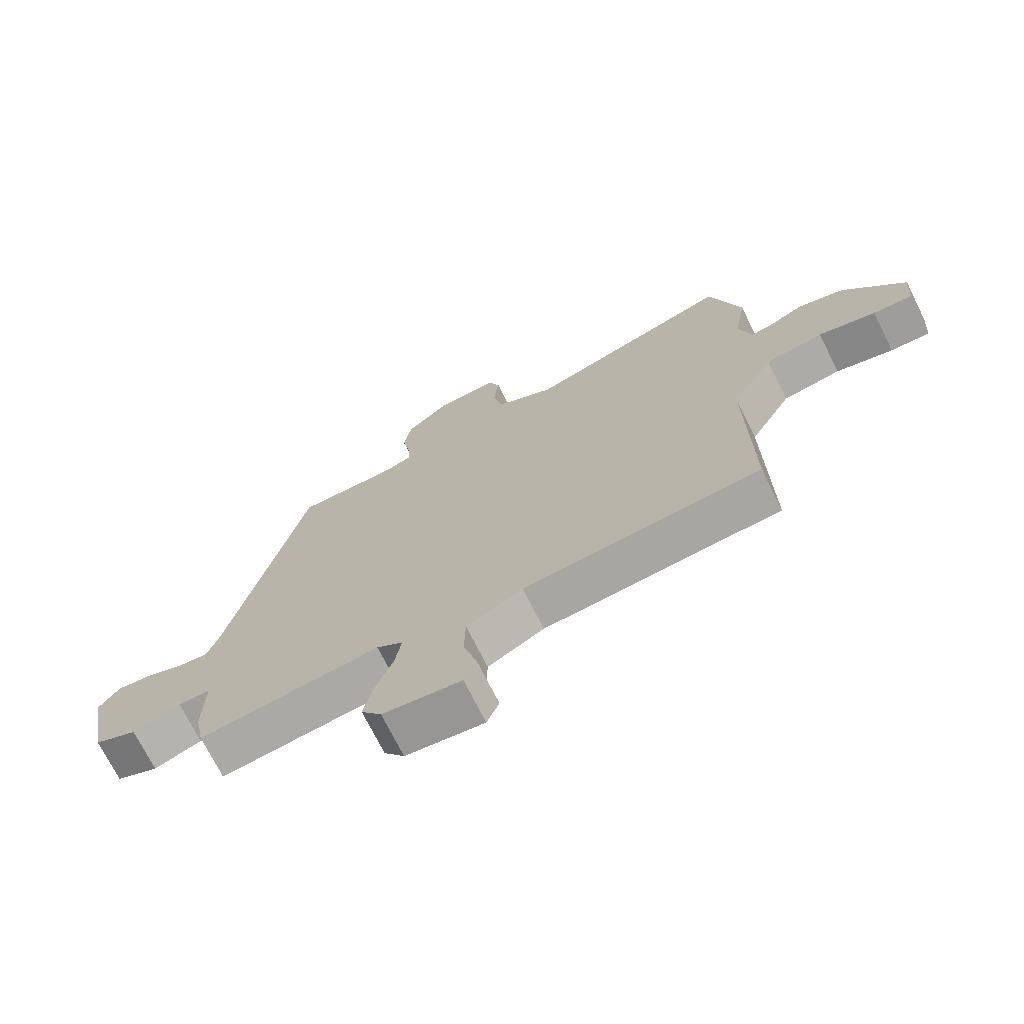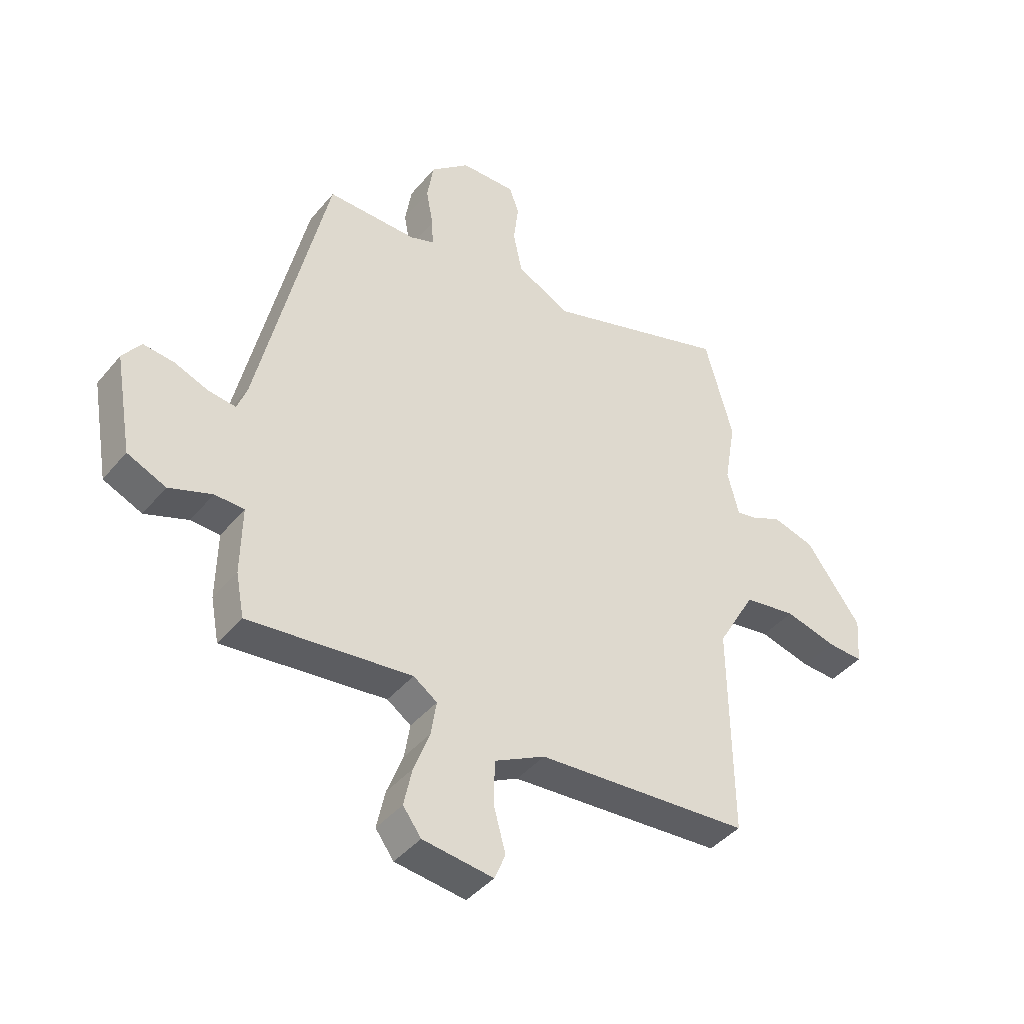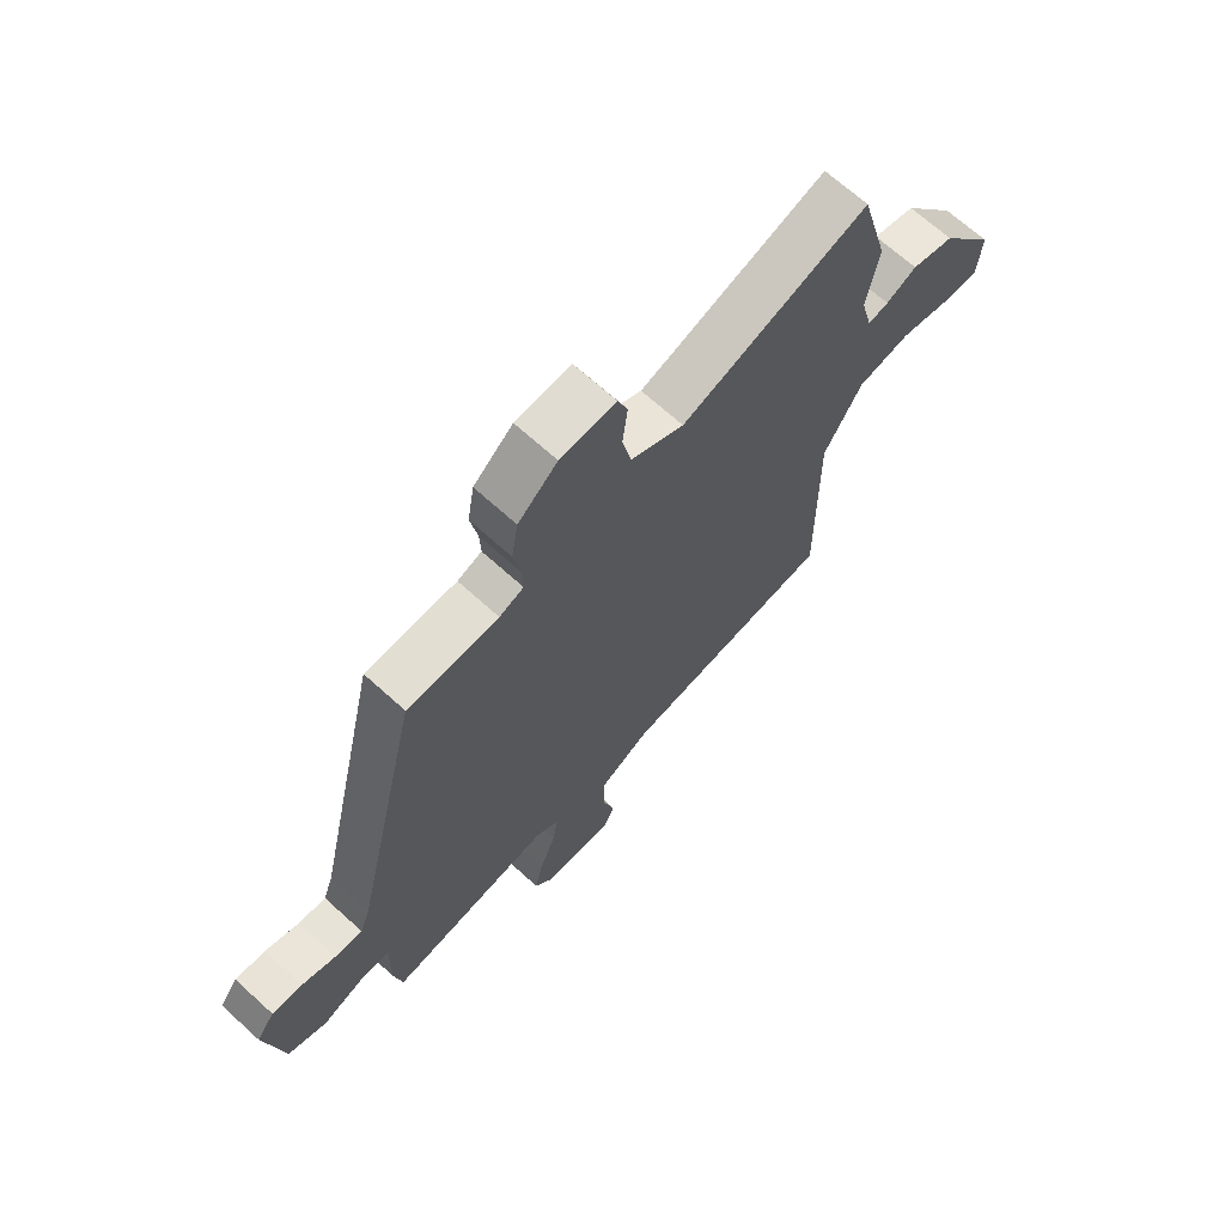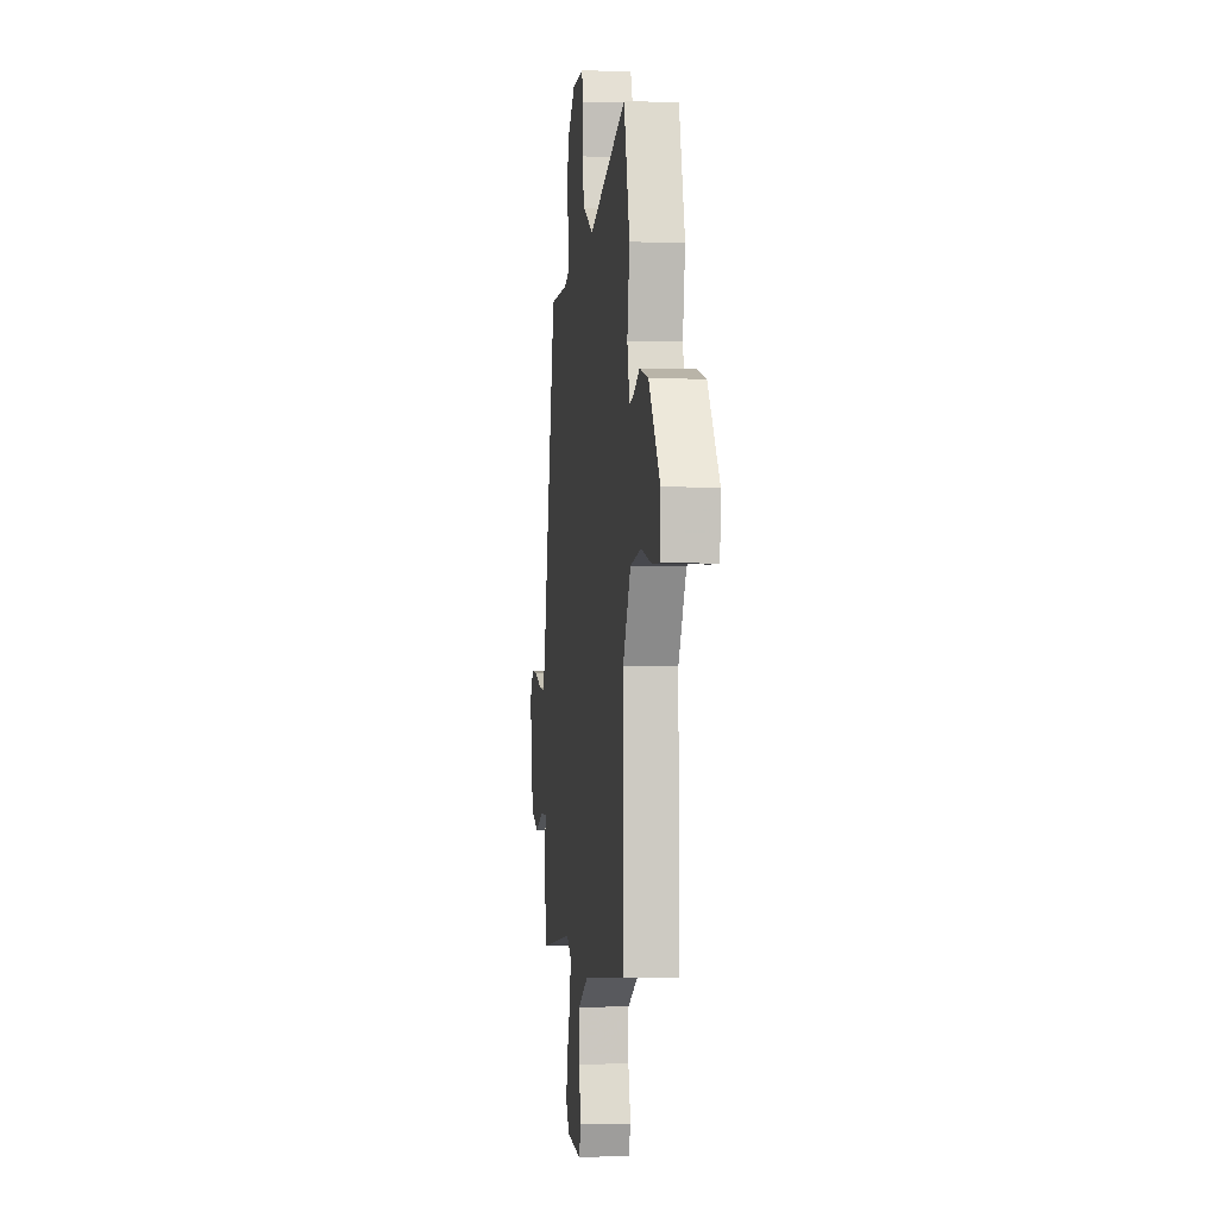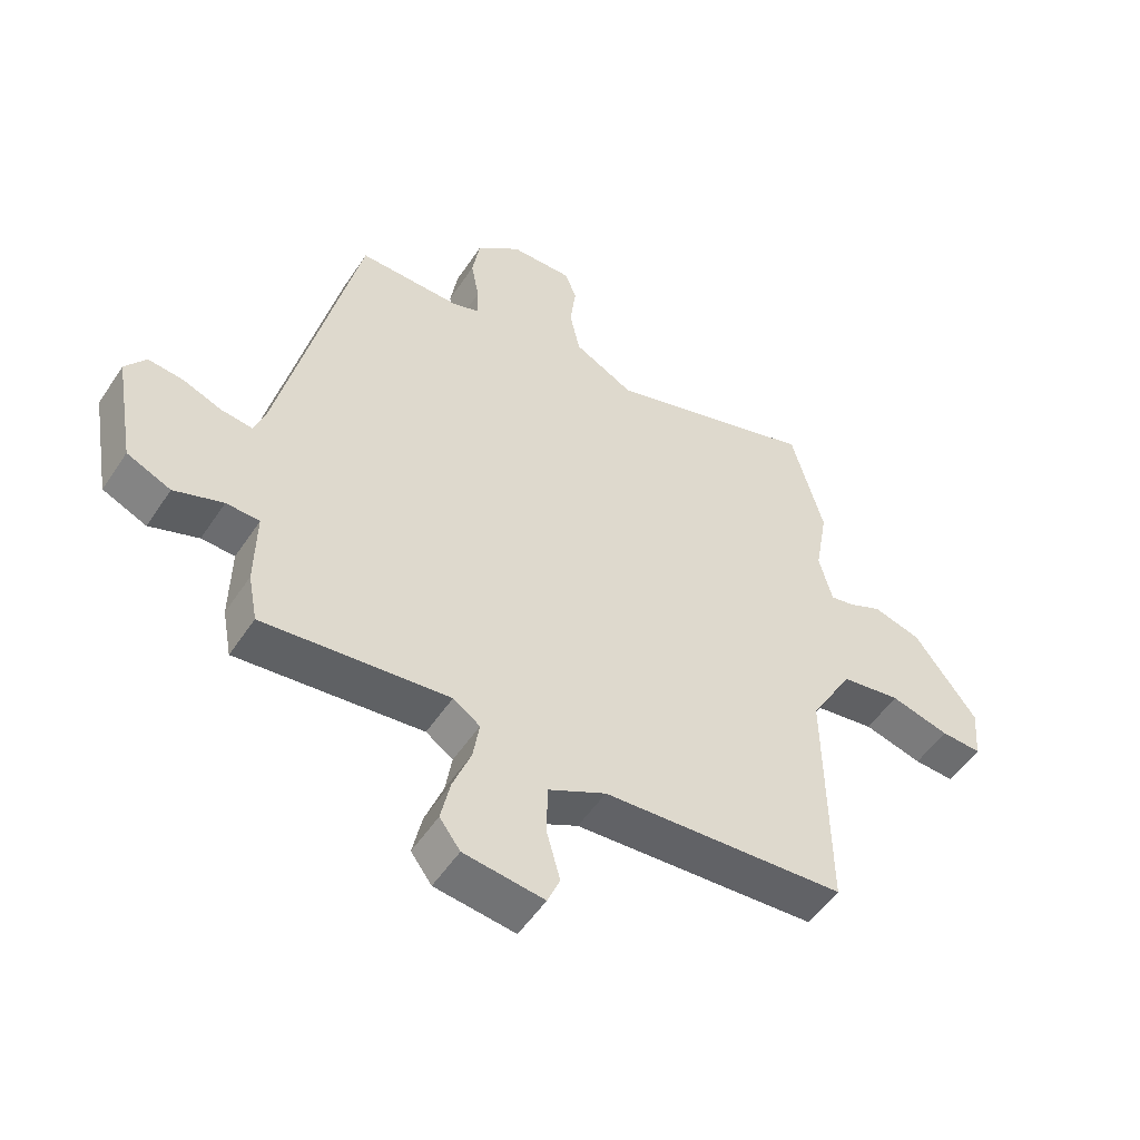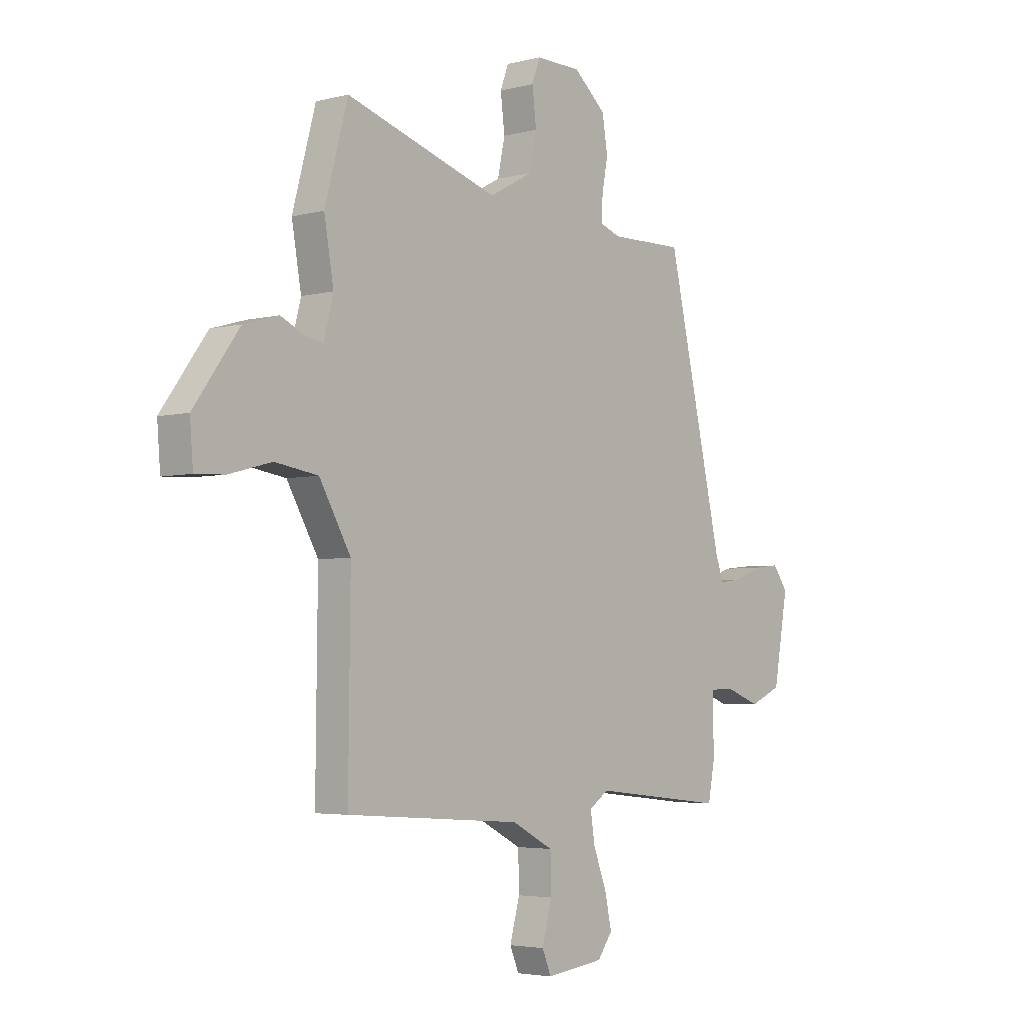
<metadata>
{"format":"obj","ext":"obj","renderer":"f3d","projection":"perspective","resolution":1024,"background":"white","views":[{"elev":-72.1,"azim":-153.4,"up":"+Z"},{"elev":-42.2,"azim":143.9,"up":"+Z"},{"elev":68.2,"azim":132.3,"up":"+Z"},{"elev":-2.9,"azim":-97.2,"up":"+Z"},{"elev":-52.7,"azim":147.3,"up":"+Z"},{"elev":-3.8,"azim":-49.5,"up":"+Z"}]}
</metadata>
<code>
v 0.366 0.07 0.488
v 0.49 0.07 -0.057
v 0.508 0.07 -0.107
v 0.558 0.07 -0.101
v 0.62 0.07 -0.077
v 0.676 0.07 -0.071
v 0.709 0.07 -0.117
v 0.677 0.07 -0.298
v 0.607 0.07 -0.329
v 0.529 0.07 -0.3
v 0.476 0.07 -0.302
v 0.478 0.07 -0.426
v 0.463 0.07 -0.505
v 0.167 0.07 -0.472
v 0.124 0.07 -0.502
v 0.134 0.07 -0.565
v 0.163 0.07 -0.641
v 0.178 0.07 -0.711
v 0.145 0.07 -0.756
v 0.017 0.07 -0.772
v -0.003 0.07 -0.724
v 0.019 0.07 -0.643
v 0.017 0.07 -0.563
v -0.075 0.07 -0.515
v -0.463 0.07 -0.487
v -0.459 0.07 -0.098
v -0.528 0.07 0.023
v -0.623 0.07 0.038
v -0.717 0.07 0.013
v -0.782 0.07 0.01
v -0.789 0.07 0.097
v -0.689 0.07 0.235
v -0.612 0.07 0.257
v -0.557 0.07 0.231
v -0.52 0.07 0.224
v -0.499 0.07 0.306
v -0.52 0.07 0.427
v -0.469 0.07 0.615
v -0.131 0.07 0.508
v -0.035 0.07 0.56
v -0.019 0.07 0.636
v -0.028 0.07 0.712
v -0.01 0.07 0.761
v 0.09 0.07 0.759
v 0.161 0.07 0.697
v 0.173 0.07 0.623
v 0.16 0.07 0.553
v 0.158 0.07 0.502
v 0.202 0.07 0.486
v 0.366 0 0.488
v 0.49 0 -0.057
v 0.508 0 -0.107
v 0.558 0 -0.101
v 0.62 0 -0.077
v 0.676 0 -0.071
v 0.709 0 -0.117
v 0.677 0 -0.298
v 0.607 0 -0.329
v 0.529 0 -0.3
v 0.476 0 -0.302
v 0.478 0 -0.426
v 0.463 0 -0.505
v 0.167 0 -0.472
v 0.124 0 -0.502
v 0.134 0 -0.565
v 0.163 0 -0.641
v 0.178 0 -0.711
v 0.145 0 -0.756
v 0.017 0 -0.772
v -0.003 0 -0.724
v 0.019 0 -0.643
v 0.017 0 -0.563
v -0.075 0 -0.515
v -0.463 0 -0.487
v -0.459 0 -0.098
v -0.528 0 0.023
v -0.623 0 0.038
v -0.717 0 0.013
v -0.782 0 0.01
v -0.789 0 0.097
v -0.689 0 0.235
v -0.612 0 0.257
v -0.557 0 0.231
v -0.52 0 0.224
v -0.499 0 0.306
v -0.52 0 0.427
v -0.469 0 0.615
v -0.131 0 0.508
v -0.035 0 0.56
v -0.019 0 0.636
v -0.028 0 0.712
v -0.01 0 0.761
v 0.09 0 0.759
v 0.161 0 0.697
v 0.173 0 0.623
v 0.16 0 0.553
v 0.158 0 0.502
v 0.202 0 0.486
f 44 45 46 47
f 44 47 48
f 41 42 43 44
f 40 41 44 48
f 39 40 48 49
f 36 37 38 39
f 35 36 39 49
f 31 32 33 34
f 31 34 35
f 28 29 30 31
f 27 28 31 35
f 26 27 35 49
f 24 25 26 49
f 19 20 21 22
f 19 22 23
f 16 17 18 19
f 15 16 19 23
f 14 15 23 24
f 11 12 13 14
f 7 8 9 10
f 7 10 11
f 4 5 6 7
f 3 4 7 11
f 2 3 11 14
f 14 24 49
f 1 2 14 49
f 96 95 94 93
f 97 96 93
f 93 92 91 90
f 97 93 90 89
f 98 97 89 88
f 88 87 86 85
f 98 88 85 84
f 83 82 81 80
f 84 83 80
f 80 79 78 77
f 84 80 77 76
f 98 84 76 75
f 98 75 74 73
f 71 70 69 68
f 72 71 68
f 68 67 66 65
f 72 68 65 64
f 73 72 64 63
f 63 62 61 60
f 59 58 57 56
f 60 59 56
f 56 55 54 53
f 60 56 53 52
f 63 60 52 51
f 98 73 63
f 98 63 51 50
f 1 50 51 2
f 2 51 52 3
f 3 52 53 4
f 4 53 54 5
f 5 54 55 6
f 6 55 56 7
f 7 56 57 8
f 8 57 58 9
f 9 58 59 10
f 10 59 60 11
f 11 60 61 12
f 12 61 62 13
f 13 62 63 14
f 14 63 64 15
f 15 64 65 16
f 16 65 66 17
f 17 66 67 18
f 18 67 68 19
f 19 68 69 20
f 20 69 70 21
f 21 70 71 22
f 22 71 72 23
f 23 72 73 24
f 24 73 74 25
f 25 74 75 26
f 26 75 76 27
f 27 76 77 28
f 28 77 78 29
f 29 78 79 30
f 30 79 80 31
f 31 80 81 32
f 32 81 82 33
f 33 82 83 34
f 34 83 84 35
f 35 84 85 36
f 36 85 86 37
f 37 86 87 38
f 38 87 88 39
f 39 88 89 40
f 40 89 90 41
f 41 90 91 42
f 42 91 92 43
f 43 92 93 44
f 44 93 94 45
f 45 94 95 46
f 46 95 96 47
f 47 96 97 48
f 48 97 98 49
f 49 98 50 1

</code>
